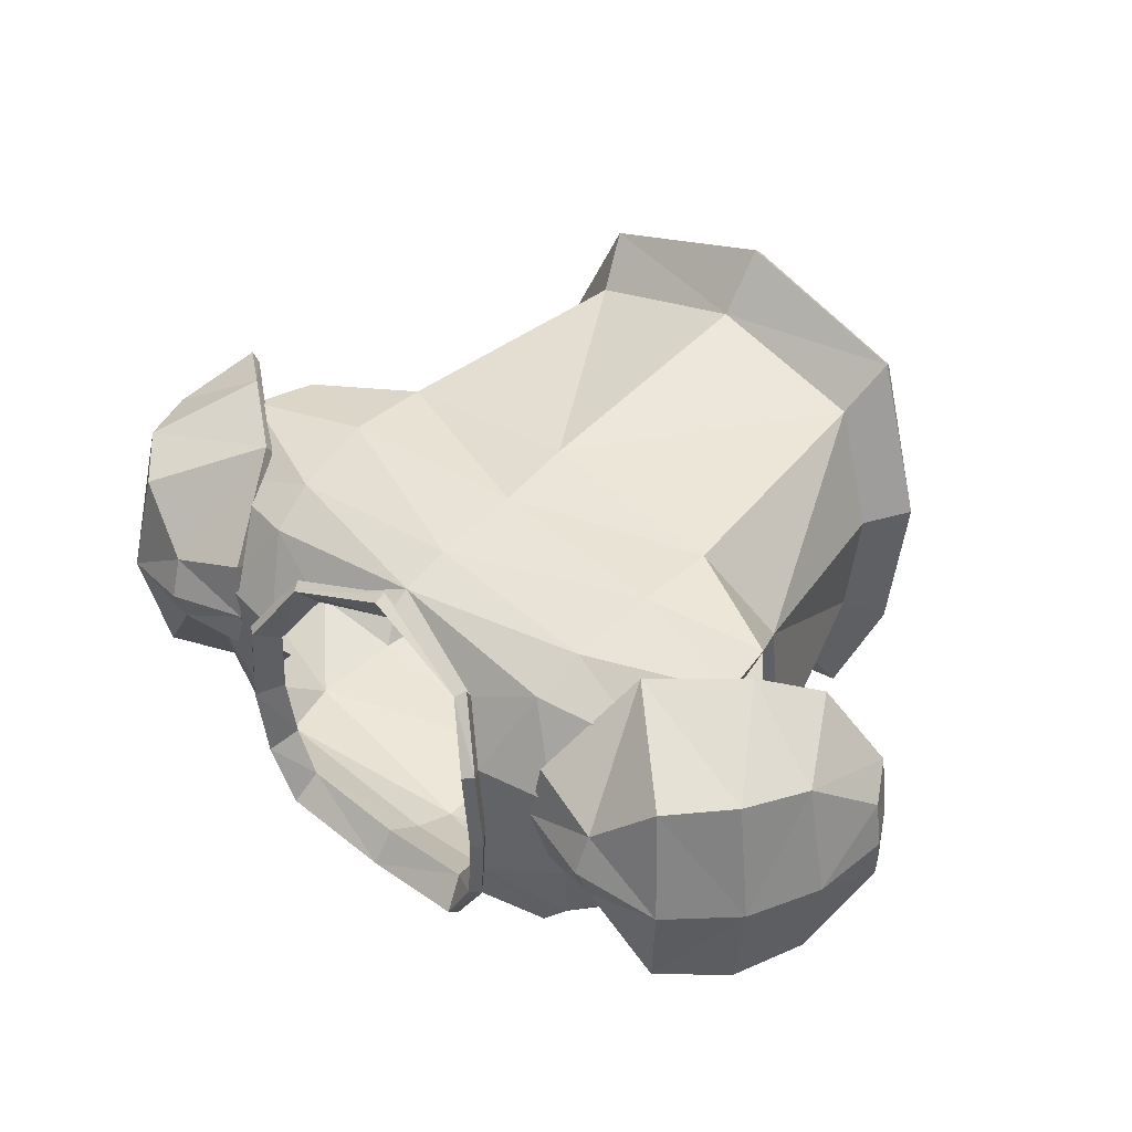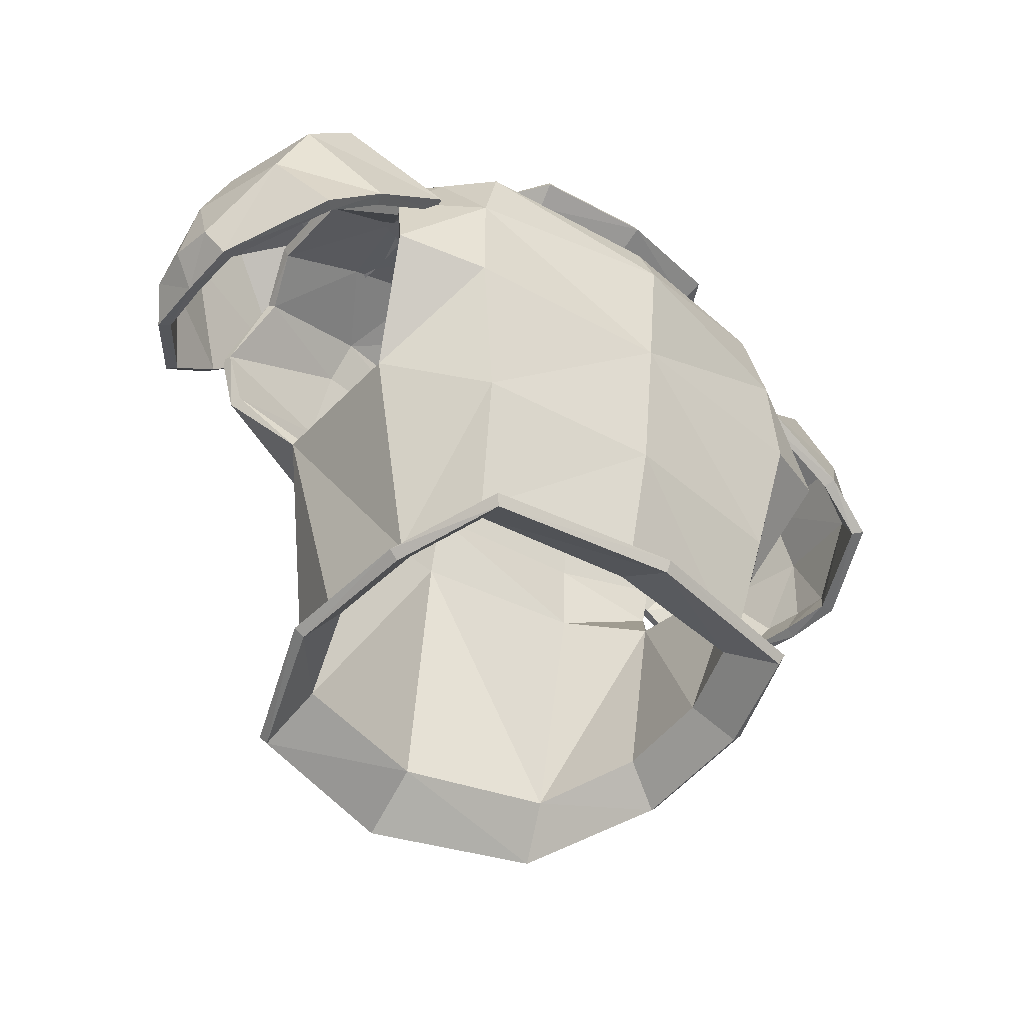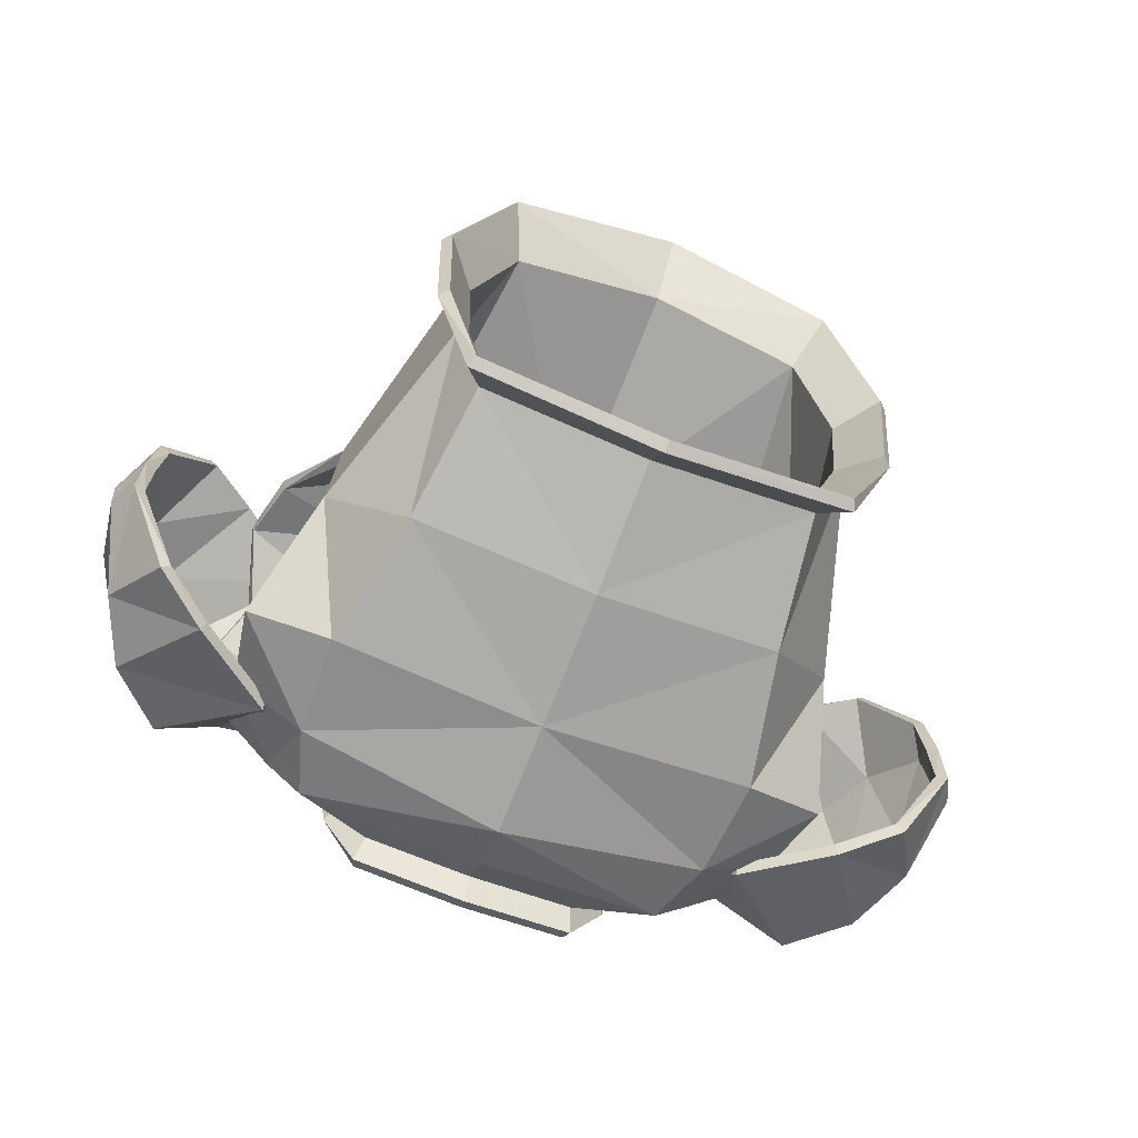
<metadata>
{"format":"obj","ext":"obj","renderer":"f3d","projection":"perspective","resolution":1024,"background":"white","views":[{"elev":41.6,"azim":-137.9,"up":"+Z"},{"elev":-42.4,"azim":140.1,"up":"+Y"},{"elev":-66.8,"azim":-21.7,"up":"+Z"}]}
</metadata>
<code>
o Armor_Metal_Cylinder.049
v 0.4 -0.06332 0.131
v 0.2977 -0.01409 0.2595
v 0.4114 -0.07922 -0.1203
v 0.2909 -0.1497 -0.2551
v 0.2513 -0.4182 0.2712
v 0.4848 0.3258 0.08478
v 0.4523 0.2765 0.1718
v 0.4422 0.2234 -0.1932
v 0.4937 0.3162 -0.06734
v 0.4645 0.08884 -0.2336
v 0.3468 0.3737 0.07175
v 0.3496 0.3454 -0.1875
v 0.3685 0.3664 -0.06932
v 0.2921 0.3333 -0.2631
v 0.4919 0.1625 0.2376
v 0.3338 0.06022 -0.2863
v 0.326 0.2233 -0.2777
v 0.2644 -0.3547 -0.2007
v 0.3252 -0.3936 0.09758
v 0.3146 -0.3783 -0.07061
v 0.47 0.05984 0.2281
v 0.2699 0.3204 0.1948
v 0.2826 0.2472 0.235
v 0.298 0.1177 0.2632
v 0.2208 0.3939 0.06639
v 0.218 0.3866 -0.1579
v 0.17 0.383 -0.237
v 0.2311 0.3934 -0.05198
v 0.168 0.3505 0.1497
v 0.2787 -0.4847 0.3404
v 0.2959 -0.4014 -0.2777
v 0.3755 -0.4524 0.1131
v 0.3617 -0.4323 -0.1073
v 0.2386 0.4185 0.08184
v 0.2353 0.41 -0.1803
v 0.1792 0.4058 -0.2728
v 0.2507 0.418 -0.05654
v 0.1769 0.3678 0.1792
v 0.7034 0.08322 0.09431
v 0.7102 0.07764 -0.04869
v 0.4362 0.3951 0.08534
v 0.5308 0.3635 0.1734
v 0.5313 0.3628 -0.1675
v 0.4368 0.3943 -0.03552
v 0.6634 0.1746 -0.1638
v 0.6568 0.1839 0.1714
v 0.7156 0.08538 0.02303
v 0.4311 0.4182 0.02527
v 0.6974 0.1938 0.003889
v 0.5587 0.3915 0.002973
v 0.6165 0.2788 -0.1765
v 0.613 0.2838 0.1833
v 0.6486 0.3035 0.003421
v 0.683 0.02797 0.02695
v 0.6749 0.03624 0.1318
v 0.3207 0.3689 0.1196
v 0.3873 0.2329 0.2444
v 0.3879 0.2323 -0.2384
v 0.3214 0.3681 -0.05153
v 0.517 0.1335 -0.2512
v 0.6843 0.02917 -0.07082
v 0.6019 0.06777 -0.2332
v 0.594 0.07635 0.2415
v 0.5127 0.1381 0.2584
v 0.3114 0.3818 0.02987
v -0.4 -0.06332 0.131
v -0.2977 -0.01409 0.2595
v -0.4114 -0.07922 -0.1203
v -0.2909 -0.1497 -0.2551
v -0.2513 -0.4182 0.2712
v -0.4848 0.3258 0.08478
v -0.4523 0.2765 0.1718
v -0.4422 0.2234 -0.1932
v -0.4937 0.3162 -0.06734
v -0.4645 0.08884 -0.2336
v -0.3468 0.3737 0.07175
v -0.3496 0.3454 -0.1875
v -0.3685 0.3664 -0.06932
v -0.2921 0.3333 -0.2631
v -0.4919 0.1625 0.2376
v -0.3338 0.06022 -0.2863
v -0.326 0.2233 -0.2777
v -0.2644 -0.3547 -0.2007
v -0.3252 -0.3936 0.09758
v -0.3146 -0.3783 -0.07061
v -0.47 0.05984 0.2281
v -0.2699 0.3204 0.1948
v -0.2826 0.2472 0.235
v -0.298 0.1177 0.2632
v -0.2208 0.3939 0.06639
v -0.218 0.3866 -0.1579
v -0.17 0.383 -0.237
v -0.2311 0.3934 -0.05198
v -0.168 0.3505 0.1497
v 0 0.3086 0.2288
v 0 0.325 -0.3013
v 0 0.2449 -0.3352
v 0 0.0657 -0.3161
v 0 -0.1505 -0.2898
v 0 -0.3547 -0.2399
v 0 0.2315 0.2524
v 0 -0.427 0.3352
v 0 -0.025 0.2898
v 0 0.09101 0.2682
v 0 0.3382 0.212
v 0 0.3742 -0.2619
v -0.2787 -0.4847 0.3404
v -0.2959 -0.4014 -0.2777
v -0.3755 -0.4524 0.1131
v -0.3617 -0.4323 -0.1073
v 0 -0.4014 -0.329
v 0 -0.4961 0.4243
v -0.2386 0.4185 0.08184
v -0.2353 0.41 -0.1803
v -0.1792 0.4058 -0.2728
v -0.2507 0.418 -0.05654
v -0.1769 0.3678 0.1792
v 0 0.3534 0.252
v 0 0.3955 -0.302
v -0.7034 0.08322 0.09431
v -0.7102 0.07764 -0.04869
v -0.4362 0.3951 0.08534
v -0.5308 0.3635 0.1734
v -0.5313 0.3628 -0.1675
v -0.4368 0.3943 -0.03552
v -0.6634 0.1746 -0.1638
v -0.6568 0.1839 0.1714
v -0.7156 0.08538 0.02303
v -0.4311 0.4182 0.02527
v -0.6974 0.1938 0.003889
v -0.5587 0.3915 0.002973
v -0.6165 0.2788 -0.1765
v -0.613 0.2838 0.1833
v -0.6486 0.3035 0.003421
v -0.683 0.02797 0.02695
v -0.6749 0.03624 0.1318
v -0.3207 0.3689 0.1196
v -0.3873 0.2329 0.2444
v -0.3879 0.2323 -0.2384
v -0.3214 0.3681 -0.05153
v -0.517 0.1335 -0.2512
v -0.6843 0.02917 -0.07082
v -0.6019 0.06777 -0.2332
v -0.594 0.07635 0.2415
v -0.5127 0.1381 0.2584
v -0.3114 0.3818 0.02987
v 0.3832 -0.05599 0.123
v 0.2905 -0.01143 0.241
v 0.3944 -0.07224 -0.1123
v 0.2817 -0.1439 -0.2383
v 0.2406 -0.4271 0.2568
v 0.4785 0.3076 0.07956
v 0.4481 0.2639 0.1569
v 0.4312 0.2149 -0.1789
v 0.4844 0.2992 -0.06223
v 0.453 0.09048 -0.2173
v 0.3421 0.3549 0.06677
v 0.3404 0.3301 -0.1785
v 0.3616 0.348 -0.06575
v 0.2852 0.3212 -0.2488
v 0.4887 0.1586 0.2182
v 0.3262 0.06283 -0.268
v 0.3187 0.2191 -0.2596
v 0.2517 -0.3623 -0.1872
v 0.3066 -0.399 0.09257
v 0.2955 -0.3833 -0.06761
v 0.4647 0.06557 0.2097
v 0.267 0.3067 0.1805
v 0.2803 0.24 0.2165
v 0.2959 0.1152 0.2434
v 0.2027 0.3891 0.05932
v 0.2002 0.3809 -0.1507
v 0.1607 0.3844 -0.2193
v 0.2124 0.3865 -0.05077
v 0.1566 0.3474 0.1335
v 0.2717 -0.4998 0.3293
v 0.2886 -0.4186 -0.2705
v 0.3612 -0.4658 0.1087
v 0.3472 -0.446 -0.1057
v 0.2232 0.431 0.0796
v 0.222 0.4242 -0.1758
v 0.1729 0.4227 -0.2641
v 0.235 0.4304 -0.0566
v 0.1674 0.3843 0.1732
v 0.6844 0.08549 0.08827
v 0.6909 0.08076 -0.04433
v 0.4371 0.3767 0.07738
v 0.5254 0.3487 0.1611
v 0.5269 0.3475 -0.1553
v 0.4392 0.3758 -0.02843
v 0.647 0.1714 -0.1528
v 0.6409 0.1797 0.1601
v 0.6958 0.08782 0.02206
v 0.4321 0.3983 0.0252
v 0.6783 0.1877 0.003859
v 0.5497 0.3736 0.003265
v 0.6041 0.2694 -0.1639
v 0.6007 0.2742 0.1707
v 0.6321 0.2921 0.003391
v 0.6654 0.03748 0.02576
v 0.6576 0.04029 0.1226
v 0.3244 0.3519 0.1097
v 0.3867 0.2224 0.2274
v 0.3884 0.221 -0.222
v 0.3267 0.3507 -0.04314
v 0.5104 0.1282 -0.2331
v 0.6664 0.03548 -0.06453
v 0.5887 0.06696 -0.2182
v 0.5815 0.0745 0.226
v 0.5063 0.1327 0.2402
v 0.3161 0.3623 0.02997
v -0.3832 -0.05599 0.123
v -0.2905 -0.01143 0.241
v -0.3944 -0.07224 -0.1123
v -0.2817 -0.1439 -0.2383
v -0.2406 -0.4271 0.2568
v -0.4785 0.3076 0.07956
v -0.4481 0.2639 0.1569
v -0.4312 0.2149 -0.1789
v -0.4844 0.2992 -0.06223
v -0.453 0.09048 -0.2173
v -0.3421 0.3549 0.06677
v -0.3404 0.3301 -0.1785
v -0.3616 0.348 -0.06575
v -0.2852 0.3212 -0.2488
v -0.4887 0.1586 0.2182
v -0.3262 0.06283 -0.268
v -0.3187 0.2191 -0.2596
v -0.2517 -0.3623 -0.1872
v -0.3066 -0.399 0.09257
v -0.2955 -0.3833 -0.06761
v -0.4647 0.06557 0.2097
v -0.267 0.3067 0.1805
v -0.2803 0.24 0.2165
v -0.2959 0.1152 0.2434
v -0.2027 0.3891 0.05932
v -0.2002 0.3809 -0.1507
v -0.1607 0.3844 -0.2193
v -0.2124 0.3865 -0.05077
v -0.1566 0.3474 0.1335
v 0 0.2966 0.2128
v 0 0.3161 -0.2834
v 0 0.2424 -0.3154
v 0 0.0674 -0.2962
v 0 -0.1466 -0.2702
v 0 -0.363 -0.2218
v 0 0.226 0.2332
v 0 -0.4367 0.3177
v 0 -0.02632 0.2699
v 0 0.08872 0.2483
v 0 0.3409 0.1922
v 0 0.3778 -0.2422
v -0.2717 -0.4998 0.3293
v -0.2886 -0.4186 -0.2705
v -0.3612 -0.4658 0.1087
v -0.3472 -0.446 -0.1057
v 0 -0.4189 -0.3195
v 0 -0.5115 0.4116
v -0.2232 0.431 0.0796
v -0.222 0.4242 -0.1758
v -0.1729 0.4227 -0.2641
v -0.235 0.4304 -0.0566
v -0.1674 0.3843 0.1732
v 0 0.3717 0.244
v 0 0.4129 -0.2921
v -0.6844 0.08549 0.08827
v -0.6909 0.08076 -0.04433
v -0.4371 0.3767 0.07738
v -0.5254 0.3487 0.1611
v -0.5269 0.3475 -0.1553
v -0.4392 0.3758 -0.02843
v -0.647 0.1714 -0.1528
v -0.6409 0.1797 0.1601
v -0.6958 0.08782 0.02206
v -0.4321 0.3983 0.0252
v -0.6783 0.1877 0.003859
v -0.5497 0.3736 0.003265
v -0.6041 0.2694 -0.1639
v -0.6007 0.2742 0.1707
v -0.6321 0.2921 0.003391
v -0.6654 0.03748 0.02576
v -0.6576 0.04029 0.1226
v -0.3244 0.3519 0.1097
v -0.3867 0.2224 0.2274
v -0.3884 0.221 -0.222
v -0.3267 0.3507 -0.04314
v -0.5104 0.1282 -0.2331
v -0.6664 0.03548 -0.06453
v -0.5887 0.06696 -0.2182
v -0.5815 0.0745 0.226
v -0.5063 0.1327 0.2402
v -0.3161 0.3623 0.02997
f 28 11 13
f 26 14 27
f 23 7 22
f 20 1 19
f 4 20 18
f 12 9 8
f 14 97 96
f 16 3 4
f 17 98 97
f 29 95 22
f 10 17 8
f 12 17 14
f 98 4 99
f 99 18 100
f 23 15 7
f 11 7 6
f 13 6 9
f 21 2 1
f 5 103 102
f 101 24 23
f 2 104 103
f 23 95 101
f 25 22 11
f 96 27 14
f 26 13 12
f 5 1 2
f 21 24 2
f 20 32 33
f 5 32 19
f 102 30 5
f 18 33 31
f 18 111 100
f 105 38 118
f 25 37 34
f 27 119 36
f 29 34 38
f 26 37 28
f 27 35 26
f 40 49 47
f 50 44 48
f 53 42 52
f 43 53 51
f 41 50 48
f 39 49 46
f 45 53 49
f 53 46 49
f 57 52 42
f 41 57 42
f 46 55 39
f 58 44 43
f 64 46 52
f 51 58 43
f 54 40 47
f 45 60 51
f 39 54 47
f 65 41 48
f 61 45 40
f 44 65 48
f 93 76 90
f 91 79 77
f 88 87 72
f 85 66 68
f 85 69 83
f 74 77 73
f 79 97 82
f 68 81 69
f 82 98 81
f 94 95 105
f 82 75 73
f 77 82 73
f 69 98 99
f 83 99 100
f 88 80 89
f 72 76 71
f 78 71 76
f 86 66 67
f 70 103 67
f 101 89 104
f 67 104 89
f 88 95 87
f 87 90 76
f 96 92 106
f 78 91 77
f 70 66 84
f 89 86 67
f 85 109 84
f 109 70 84
f 107 102 70
f 83 110 85
f 111 83 100
f 105 117 94
f 90 116 93
f 92 119 106
f 94 113 90
f 116 91 93
f 114 92 91
f 130 121 128
f 125 131 129
f 134 123 131
f 134 124 132
f 122 131 123
f 120 130 128
f 126 134 132
f 127 134 130
f 133 138 123
f 122 138 137
f 127 136 144
f 125 139 124
f 127 145 133
f 132 139 141
f 121 135 128
f 126 141 143
f 120 135 136
f 122 146 129
f 126 142 121
f 125 146 140
f 174 157 171
f 172 160 158
f 169 168 153
f 166 147 149
f 166 150 164
f 154 159 158
f 160 243 163
f 149 162 150
f 163 244 162
f 175 241 251
f 163 156 154
f 158 163 154
f 150 244 245
f 164 245 246
f 169 161 170
f 153 157 152
f 159 152 157
f 167 147 148
f 151 249 148
f 247 170 250
f 148 250 170
f 247 168 169
f 168 171 157
f 242 173 252
f 159 172 158
f 151 147 165
f 170 167 148
f 166 178 165
f 178 151 165
f 176 248 151
f 164 179 166
f 257 164 246
f 251 184 175
f 171 183 174
f 173 265 252
f 184 171 175
f 183 172 174
f 181 173 172
f 195 186 193
f 190 196 194
f 199 188 196
f 199 189 197
f 187 196 188
f 185 195 193
f 191 199 197
f 192 199 195
f 198 203 188
f 187 203 202
f 192 201 209
f 190 204 189
f 192 210 198
f 197 204 206
f 186 200 193
f 191 206 208
f 185 200 201
f 187 211 194
f 191 207 186
f 194 205 190
f 239 222 224
f 237 225 238
f 234 218 233
f 231 212 230
f 215 231 229
f 219 224 220
f 225 243 242
f 227 214 215
f 228 244 243
f 240 241 233
f 221 228 219
f 223 228 225
f 244 215 245
f 245 229 246
f 234 226 218
f 222 218 217
f 224 217 220
f 232 213 212
f 216 249 248
f 247 235 234
f 213 250 249
f 233 247 234
f 236 233 222
f 242 238 225
f 237 224 223
f 216 212 213
f 232 235 213
f 231 255 256
f 216 255 230
f 248 253 216
f 229 256 254
f 229 257 246
f 251 263 264
f 236 262 259
f 238 265 261
f 236 263 240
f 237 262 239
f 238 260 237
f 267 276 274
f 277 271 275
f 280 269 279
f 270 280 278
f 268 277 275
f 266 276 273
f 272 280 276
f 280 273 276
f 284 279 269
f 268 284 269
f 273 282 266
f 285 271 270
f 291 273 279
f 278 285 270
f 281 267 274
f 272 287 278
f 266 281 274
f 292 268 275
f 288 272 267
f 286 275 271
f 1 149 147
f 7 152 6
f 8 155 154
f 8 156 10
f 3 156 149
f 1 167 21
f 7 161 153
f 21 161 15
f 9 152 155
f 33 177 31
f 33 178 179
f 111 177 257
f 112 176 30
f 32 176 178
f 118 184 264
f 34 184 38
f 35 182 181
f 119 182 36
f 37 181 183
f 34 183 180
f 54 201 200
f 57 202 203
f 59 204 205
f 60 204 58
f 61 208 62
f 55 209 201
f 64 209 63
f 65 202 56
f 54 207 61
f 65 205 211
f 60 208 206
f 64 203 210
f 66 214 68
f 72 217 218
f 73 220 74
f 73 221 219
f 68 221 75
f 66 232 212
f 72 226 80
f 86 226 232
f 74 217 71
f 110 254 256
f 110 255 109
f 111 254 108
f 112 253 258
f 109 253 107
f 118 263 117
f 113 263 259
f 114 261 115
f 119 261 265
f 116 260 114
f 113 262 116
f 135 282 136
f 138 283 137
f 140 285 139
f 141 285 287
f 142 289 288
f 136 290 144
f 145 290 291
f 146 283 292
f 135 288 281
f 146 286 140
f 141 289 143
f 145 284 138
f 28 25 11
f 26 12 14
f 20 3 1
f 4 3 20
f 12 13 9
f 14 17 97
f 16 10 3
f 17 16 98
f 29 105 95
f 10 16 17
f 12 8 17
f 98 16 4
f 99 4 18
f 23 24 15
f 11 22 7
f 13 11 6
f 5 2 103
f 101 104 24
f 2 24 104
f 23 22 95
f 25 29 22
f 96 106 27
f 26 28 13
f 5 19 1
f 21 15 24
f 20 19 32
f 5 30 32
f 102 112 30
f 18 20 33
f 18 31 111
f 105 29 38
f 25 28 37
f 27 106 119
f 29 25 34
f 26 35 37
f 27 36 35
f 40 45 49
f 50 43 44
f 53 50 42
f 43 50 53
f 41 42 50
f 39 47 49
f 45 51 53
f 53 52 46
f 57 64 52
f 41 56 57
f 46 63 55
f 58 59 44
f 64 63 46
f 51 60 58
f 54 61 40
f 45 62 60
f 39 55 54
f 65 56 41
f 61 62 45
f 44 59 65
f 93 78 76
f 91 92 79
f 85 84 66
f 85 68 69
f 74 78 77
f 79 96 97
f 68 75 81
f 82 97 98
f 94 87 95
f 82 81 75
f 77 79 82
f 69 81 98
f 83 69 99
f 88 72 80
f 72 87 76
f 78 74 71
f 70 102 103
f 101 88 89
f 67 103 104
f 88 101 95
f 87 94 90
f 96 79 92
f 78 93 91
f 70 67 66
f 89 80 86
f 85 110 109
f 109 107 70
f 107 112 102
f 83 108 110
f 111 108 83
f 105 118 117
f 90 113 116
f 92 115 119
f 94 117 113
f 116 114 91
f 114 115 92
f 130 126 121
f 125 124 131
f 134 133 123
f 134 131 124
f 122 129 131
f 120 127 130
f 126 130 134
f 127 133 134
f 133 145 138
f 122 123 138
f 127 120 136
f 125 140 139
f 127 144 145
f 132 124 139
f 121 142 135
f 126 132 141
f 120 128 135
f 122 137 146
f 126 143 142
f 125 129 146
f 174 159 157
f 172 173 160
f 166 165 147
f 166 149 150
f 154 155 159
f 160 242 243
f 149 156 162
f 163 243 244
f 175 168 241
f 163 162 156
f 158 160 163
f 150 162 244
f 164 150 245
f 169 153 161
f 153 168 157
f 159 155 152
f 151 248 249
f 247 169 170
f 148 249 250
f 247 241 168
f 168 175 171
f 242 160 173
f 159 174 172
f 151 148 147
f 170 161 167
f 166 179 178
f 178 176 151
f 176 258 248
f 164 177 179
f 257 177 164
f 251 264 184
f 171 180 183
f 173 182 265
f 184 180 171
f 183 181 172
f 181 182 173
f 195 191 186
f 190 189 196
f 199 198 188
f 199 196 189
f 187 194 196
f 185 192 195
f 191 195 199
f 192 198 199
f 198 210 203
f 187 188 203
f 192 185 201
f 190 205 204
f 192 209 210
f 197 189 204
f 186 207 200
f 191 197 206
f 185 193 200
f 187 202 211
f 191 208 207
f 194 211 205
f 239 236 222
f 237 223 225
f 231 214 212
f 215 214 231
f 219 223 224
f 225 228 243
f 227 221 214
f 228 227 244
f 240 251 241
f 221 227 228
f 223 219 228
f 244 227 215
f 245 215 229
f 234 235 226
f 222 233 218
f 224 222 217
f 216 213 249
f 247 250 235
f 213 235 250
f 233 241 247
f 236 240 233
f 242 252 238
f 237 239 224
f 216 230 212
f 232 226 235
f 231 230 255
f 216 253 255
f 248 258 253
f 229 231 256
f 229 254 257
f 251 240 263
f 236 239 262
f 238 252 265
f 236 259 263
f 237 260 262
f 238 261 260
f 267 272 276
f 277 270 271
f 280 277 269
f 270 277 280
f 268 269 277
f 266 274 276
f 272 278 280
f 280 279 273
f 284 291 279
f 268 283 284
f 273 290 282
f 285 286 271
f 291 290 273
f 278 287 285
f 281 288 267
f 272 289 287
f 266 282 281
f 292 283 268
f 288 289 272
f 286 292 275
f 1 3 149
f 7 153 152
f 8 9 155
f 8 154 156
f 3 10 156
f 1 147 167
f 7 15 161
f 21 167 161
f 9 6 152
f 33 179 177
f 33 32 178
f 111 31 177
f 112 258 176
f 32 30 176
f 118 38 184
f 34 180 184
f 35 36 182
f 119 265 182
f 37 35 181
f 34 37 183
f 54 55 201
f 57 56 202
f 59 58 204
f 60 206 204
f 61 207 208
f 55 63 209
f 64 210 209
f 65 211 202
f 54 200 207
f 65 59 205
f 60 62 208
f 64 57 203
f 66 212 214
f 72 71 217
f 73 219 220
f 73 75 221
f 68 214 221
f 66 86 232
f 72 218 226
f 86 80 226
f 74 220 217
f 110 108 254
f 110 256 255
f 111 257 254
f 112 107 253
f 109 255 253
f 118 264 263
f 113 117 263
f 114 260 261
f 119 115 261
f 116 262 260
f 113 259 262
f 135 281 282
f 138 284 283
f 140 286 285
f 141 139 285
f 142 143 289
f 136 282 290
f 145 144 290
f 146 137 283
f 135 142 288
f 146 292 286
f 141 287 289
f 145 291 284

</code>
